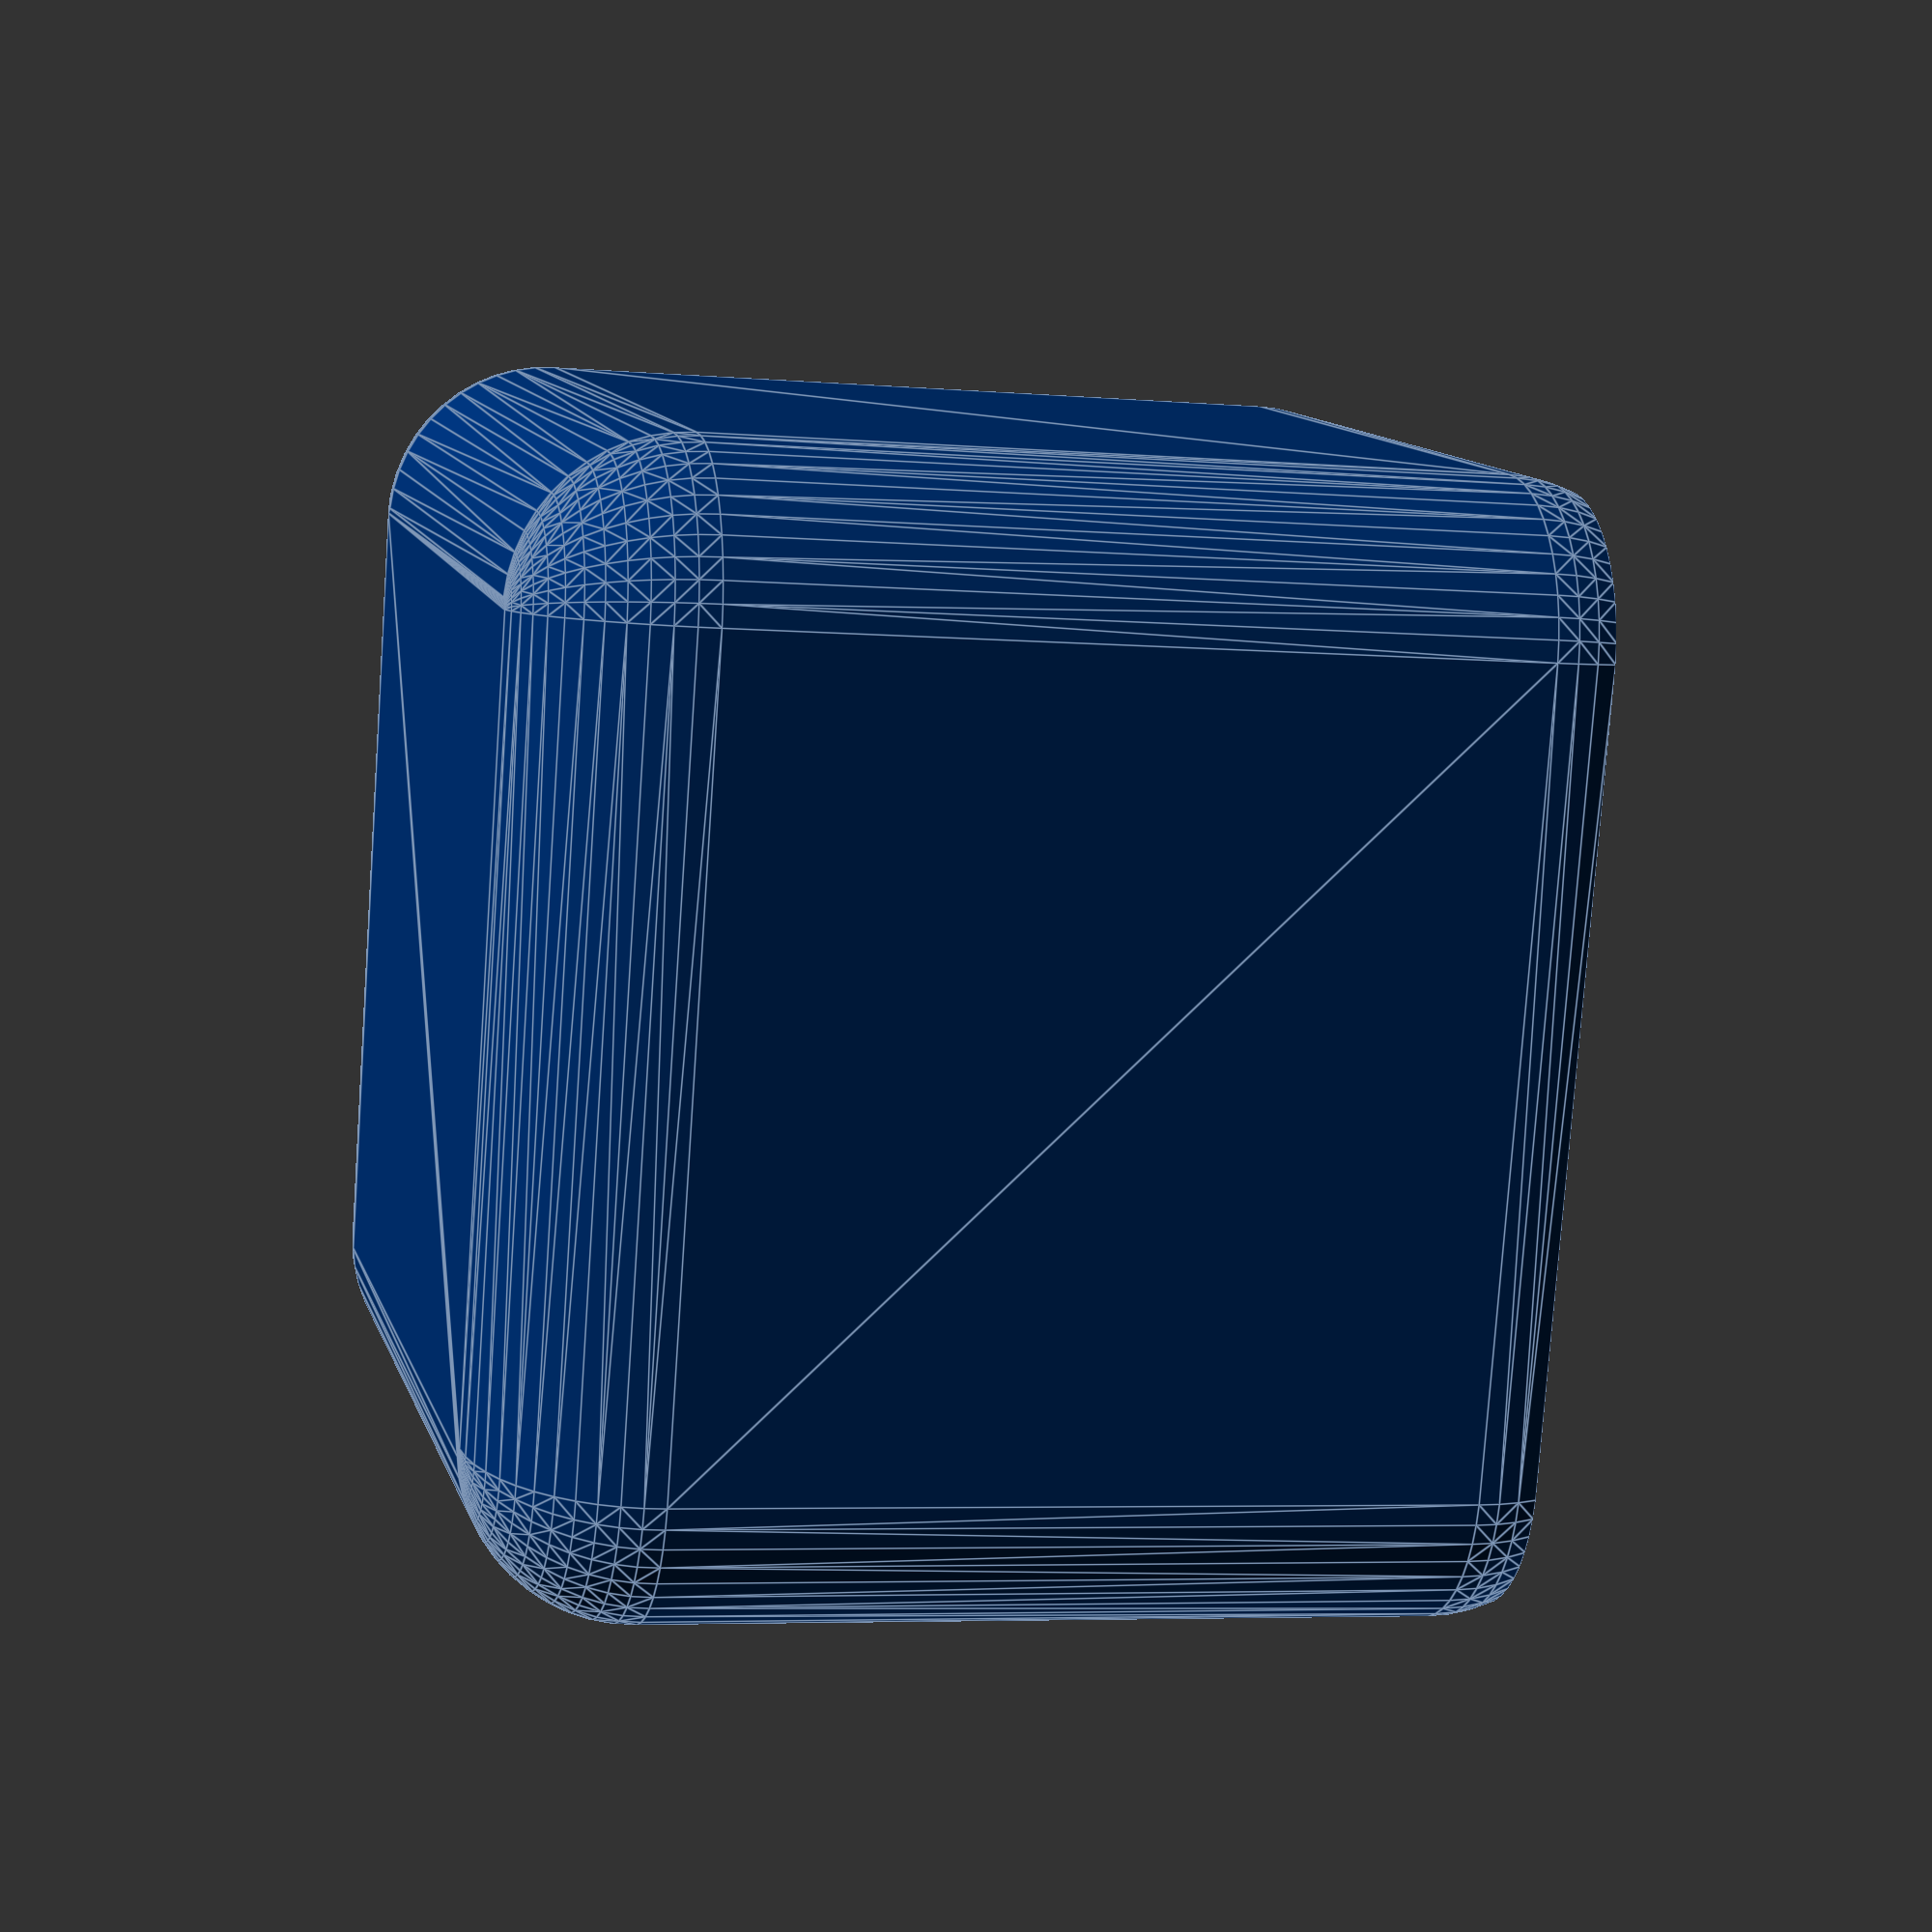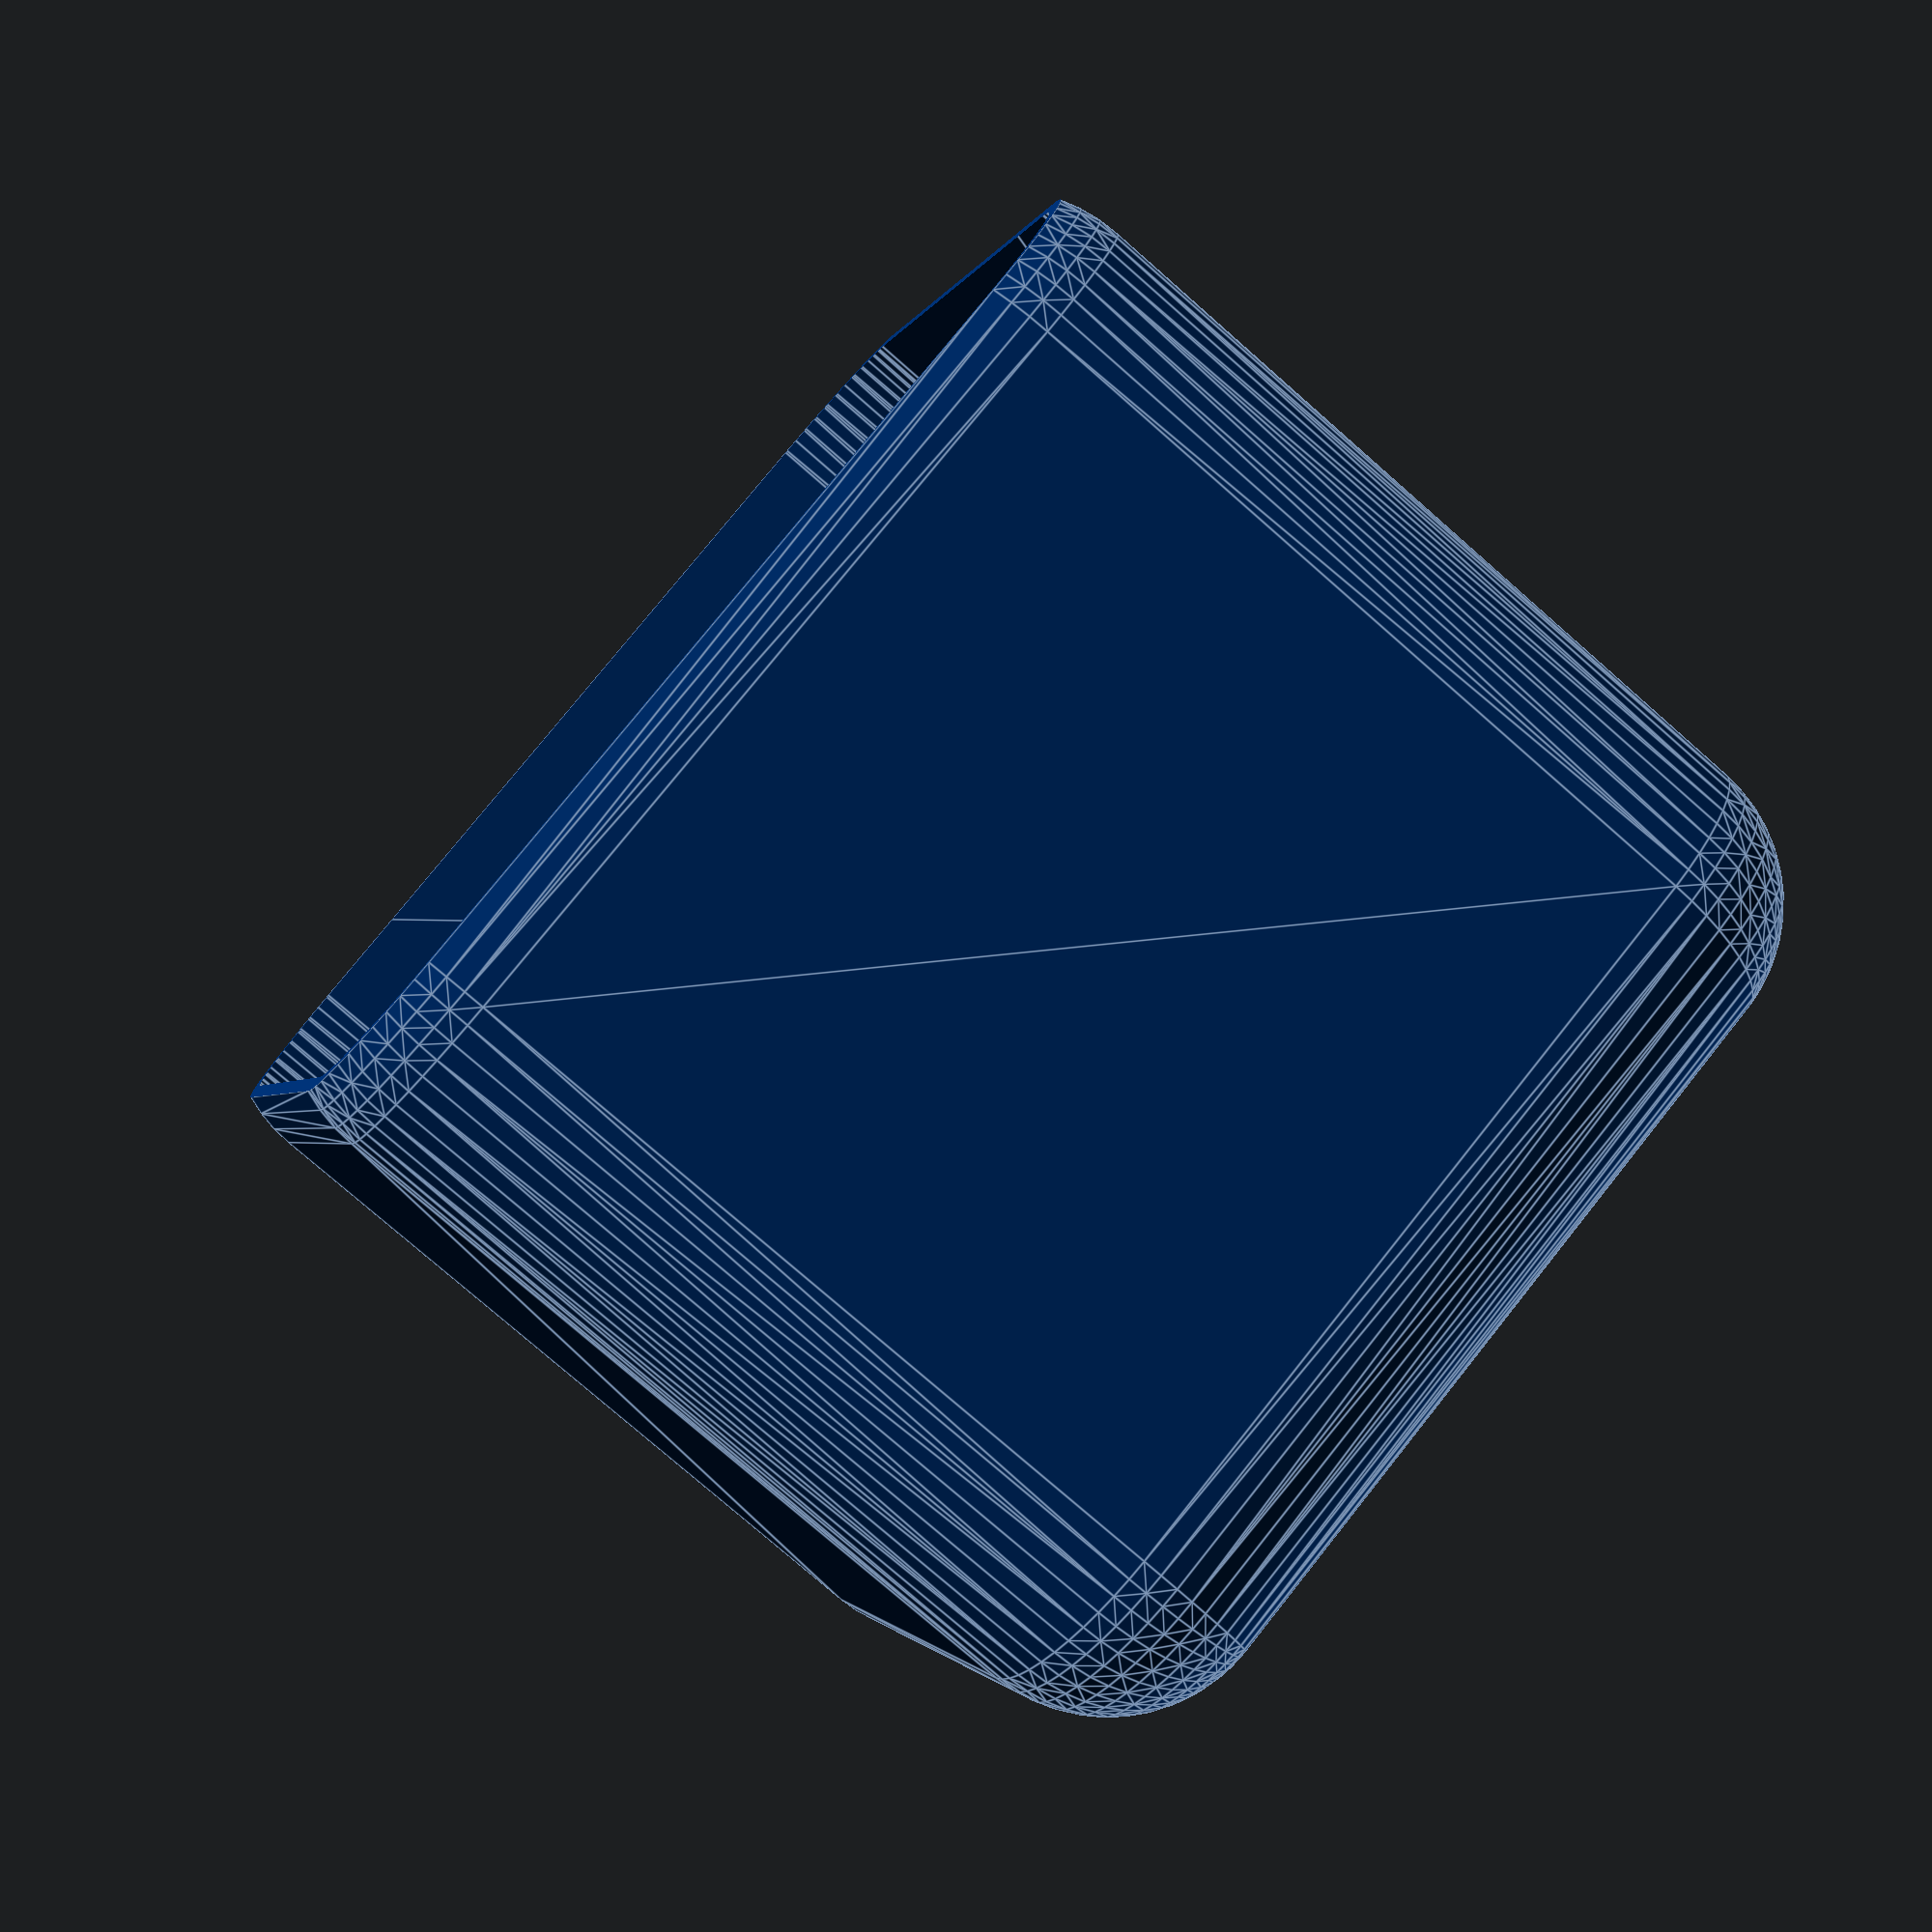
<openscad>
//
// 
// Customizable Rounded Cube Pen Holder by Robert Halter
// Licensed: Creative Commons - Attribution - Non-Commercial - Share Alike (by-nc-sa)
// see: http://en.wikipedia.org/wiki/Creative_Commons
//
// parametrizable user values
// - outer dimension of hole Cube Pen Holder [mm]
// - factor for dimension to radius [Number]
// - wall thinkness [mm]
//
// author: Robert Halter - CH - 01.01.2015
//
// with:   OpenSCAD Version 2014.03
//
// History
// - adapted to http://customizer.makerbot.com/docs
// - translate to x, y, z = 0
// - inner rounded cube
// - color for visualisation


/* [Size] */

// parametrizable user values - change if you want

// outer dimension of hole Rounded Cube Pen Holder [mm]
dimension = 80; // [55:90]

/* [Hidden] */

// factor for dimension to radius [Number]
// This Number is the factor of radius to dimension
factorradius2dim = 12 / 80; // 0.15

// wall thinkness [mm]
wall = 2.0; // [2:3]

// color for visualisation i.e. dark blue
userColorRGB = [0/255, 48/255, 112/255];
// userColorRGB = [30/255, 55/255, 108/255];
// userColorRGB = "DarkBlue";
userColorAlpha = 255/255;

// preview[view:south east, tilt:top diagonal]

// calculated Values - do not change

// radius of outer eight spheres [mm]
radius = dimension * factorradius2dim; // 12 mm with dimension 80 mm and factor 0.15

// number of fragments 0, 3, 5 or bigger
// set to 15 for debugging
// $fn = 15;
// set to i.e. 50 for production
$fn = 50;

// offset for outer sphere translations
offset4sphere = dimension - (2 * radius);

// inner hull top extension
innerhulltopextension = wall + radius;

// radius of inner eight sphere
innerradius = radius - wall;



// begin of form

// color of following difference
color(userColorRGB, userColorAlpha)

// difference of 'difference' minus 'translated cube'
// to cut on top of the Cube the thin Wall Parts
difference() {

// translate to x, y, z = 0
translate([radius,radius,radius]) {

//  difference of 'Hull over outer eight spheres' minus 'Hull over inner eight spheres'
difference() {

  // hull over outer eight spheres
  hull() {

    // outer four bottom spheres
    translate([0,0,0]) {
      sphere(r = radius);
    }

    translate([offset4sphere,0,0]) {
      sphere(r = radius);
    }

    translate([0,offset4sphere,0]) {
      sphere(r = radius);
    }

    translate([offset4sphere,offset4sphere,0]) {
      sphere(r = radius);
    }

    // outer four top spheres
    translate([0,0,offset4sphere]) {
      sphere(r = radius);
    }

    translate([offset4sphere,0,offset4sphere]) {
      sphere(r = radius);
    }

    translate([0,offset4sphere,offset4sphere]) {
      sphere(r = radius);
    }

    translate([offset4sphere,offset4sphere,offset4sphere]) {
      sphere(r = radius);
    }

  } // hull

  // hull over inner eight spheres
  hull() {

    // inner four bottom spheres
    translate([0,0,0]) {
      sphere(r = innerradius);
    }

    translate([offset4sphere,0,0]) {
      sphere(r = innerradius);
    }

    translate([0,offset4sphere,0]) {
      sphere(r = innerradius);
    }

    translate([offset4sphere,offset4sphere,0]) {
      sphere(r = innerradius);
    }

    // inner four top spheres
    translate([0,0,offset4sphere + innerhulltopextension]) {
      sphere(r = innerradius);
    }

    translate([offset4sphere,0,offset4sphere + innerhulltopextension]) {
      sphere(r = innerradius);
    }

    translate([0,offset4sphere,offset4sphere + innerhulltopextension]) {
      sphere(r = innerradius);
    }

    translate([offset4sphere,offset4sphere,offset4sphere + innerhulltopextension]) {
      sphere(r = innerradius);
    }
  } // hull

} // difference

} // translate

translate([0,0,dimension - (radius * 4 / 5) + wall]) {
  cube([dimension,dimension, 2 * wall]);
}
} // difference

// end of form

</openscad>
<views>
elev=185.3 azim=253.8 roll=284.7 proj=p view=edges
elev=77.7 azim=161.3 roll=48.8 proj=p view=edges
</views>
